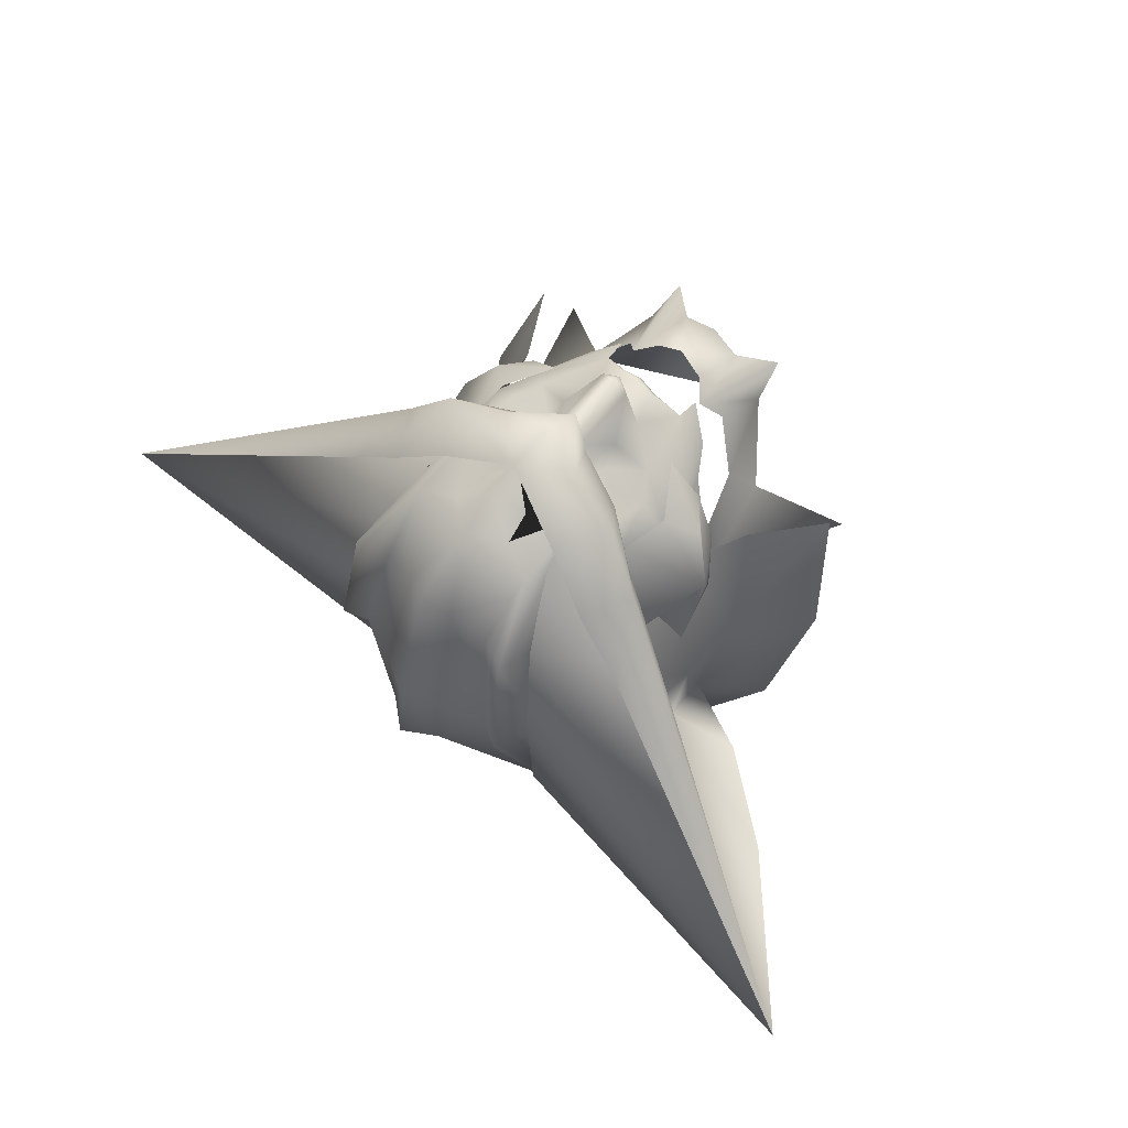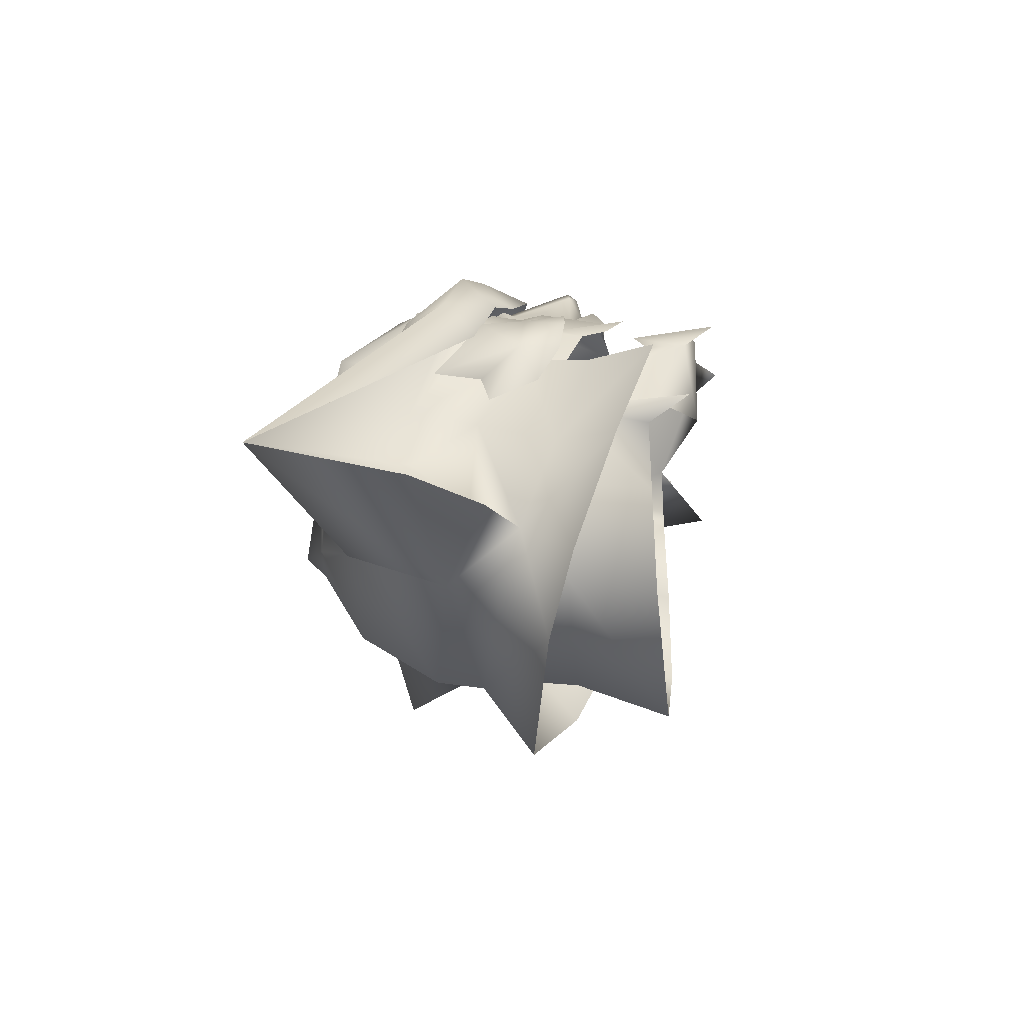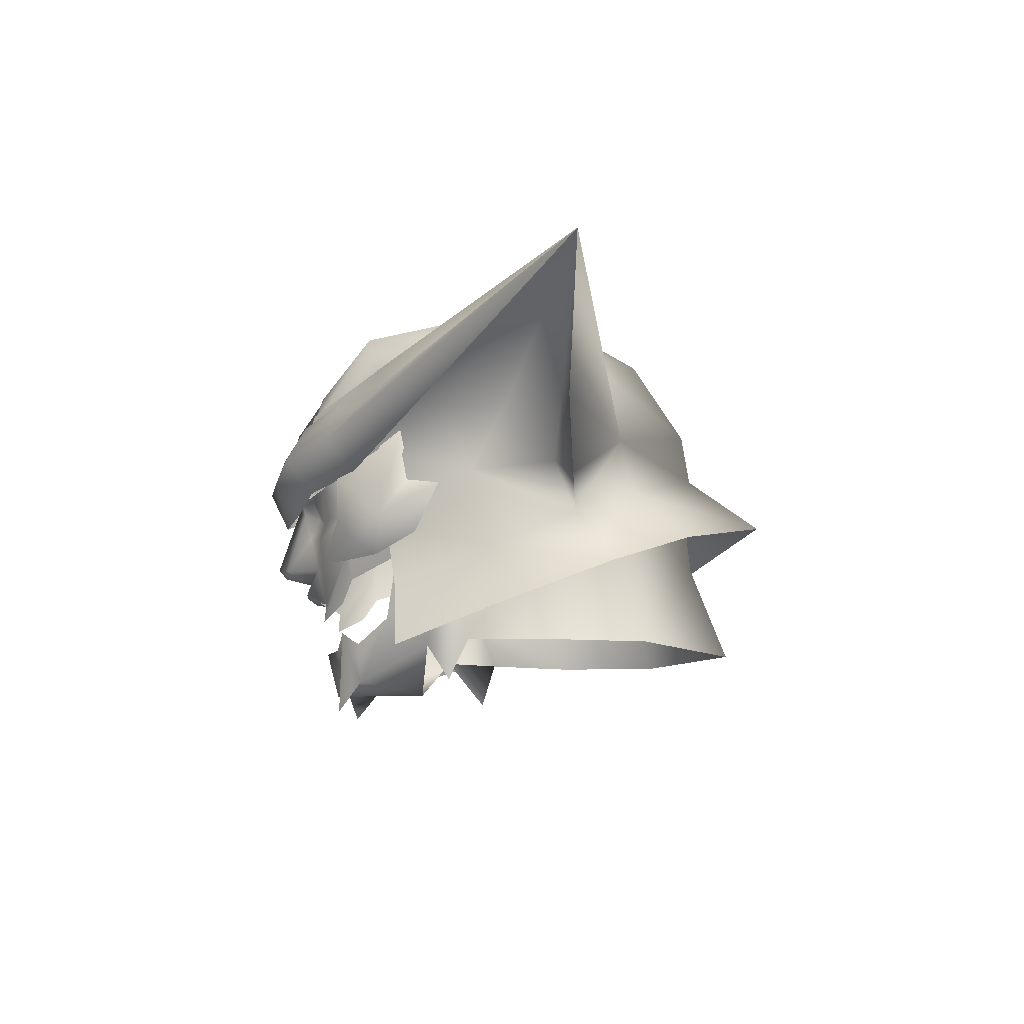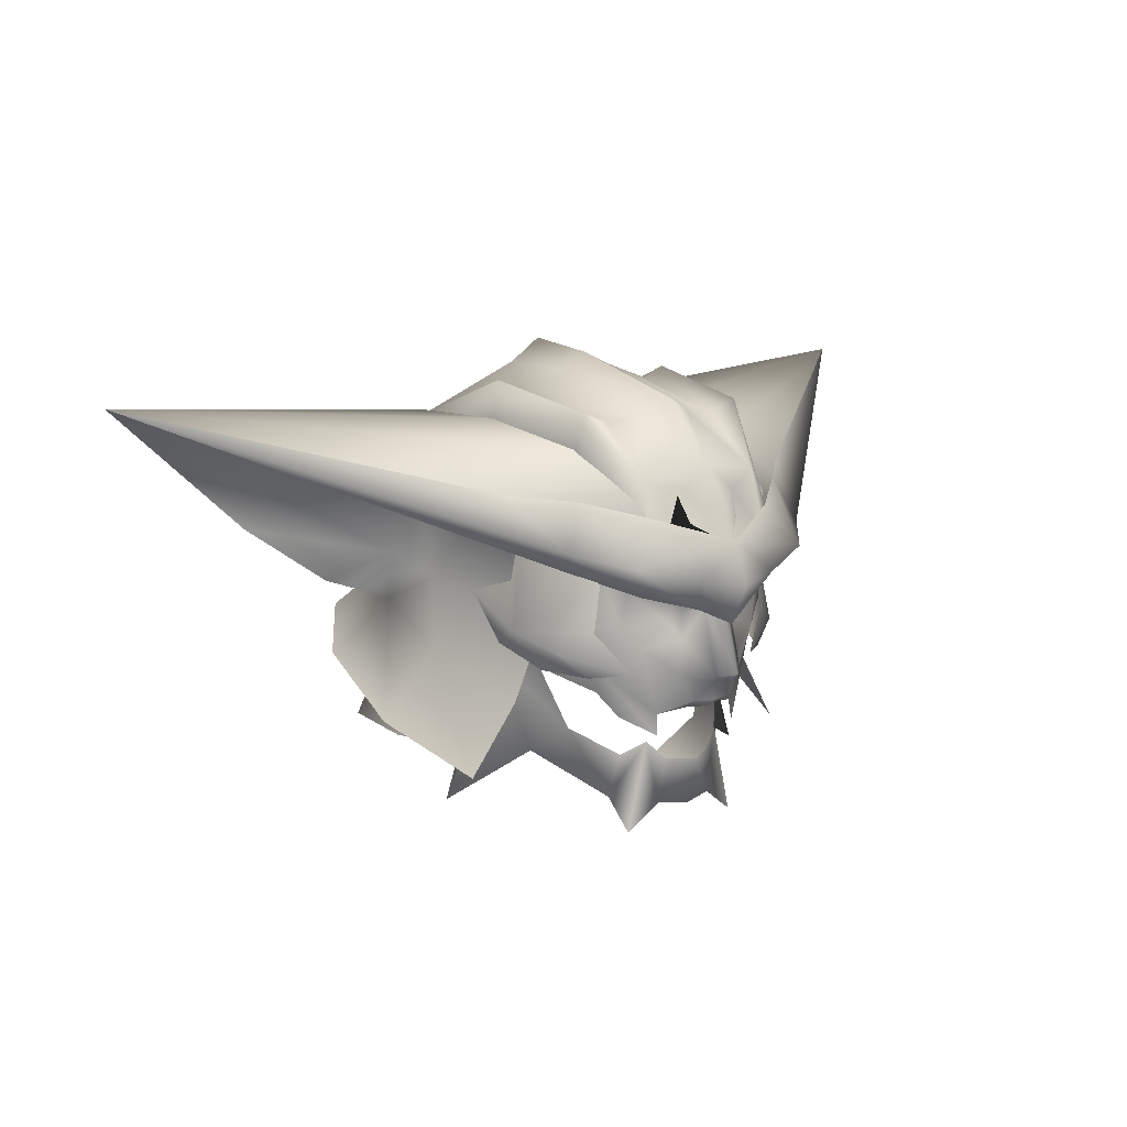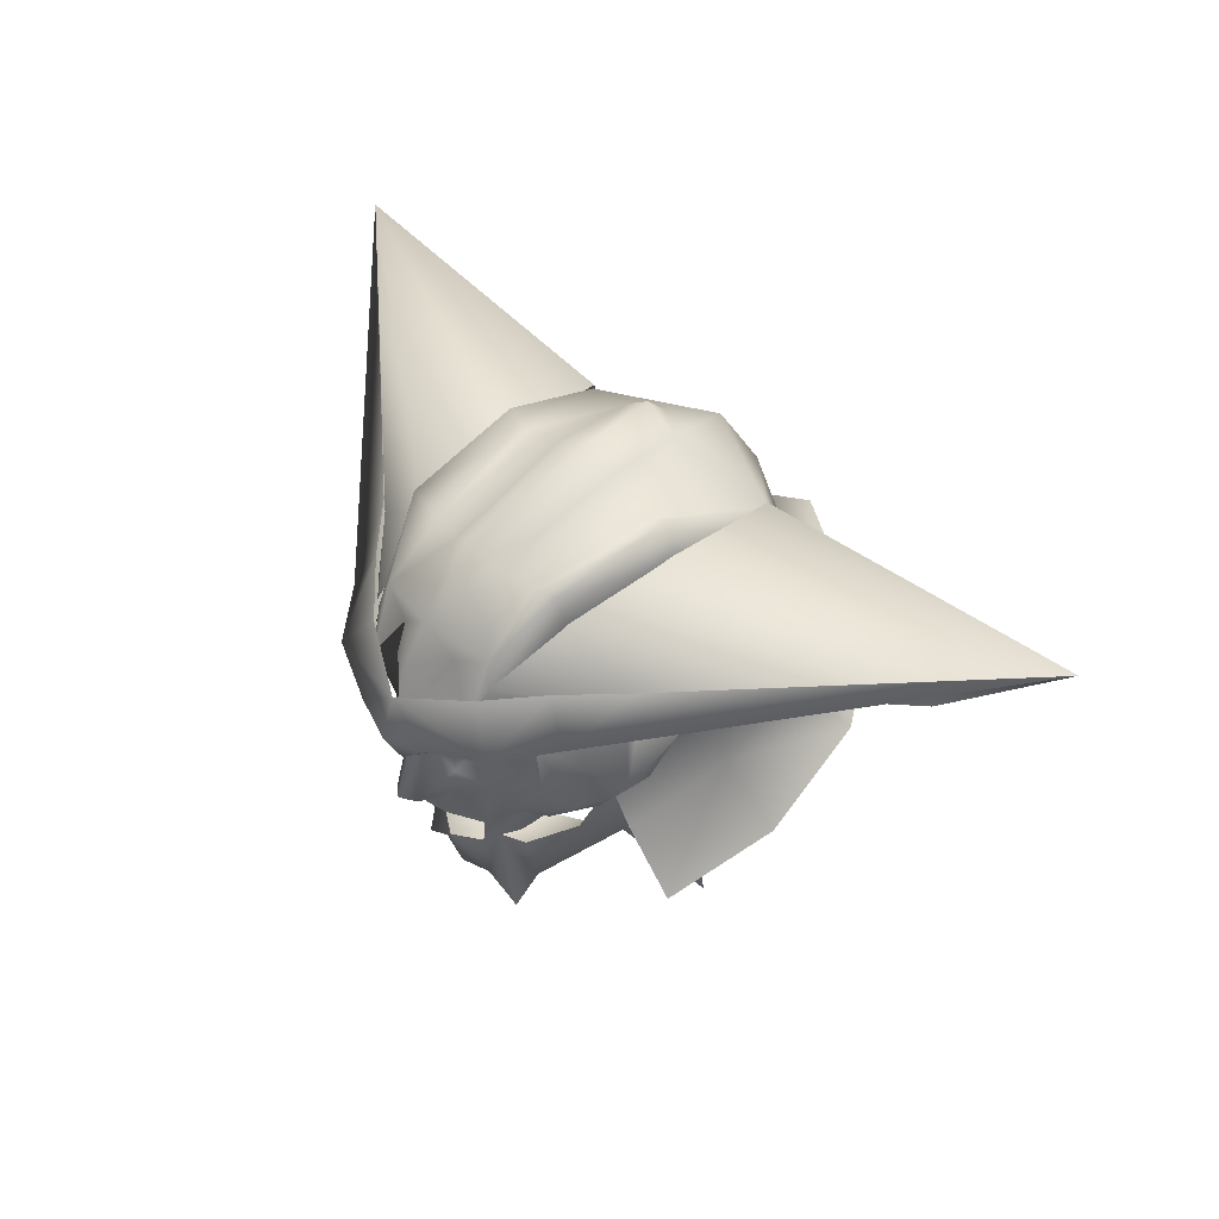
<metadata>
{"format":"obj","ext":"obj","renderer":"f3d","projection":"perspective","resolution":1024,"background":"white","views":[{"elev":61.1,"azim":-135.5,"up":"+Z"},{"elev":-20.7,"azim":-83.1,"up":"+Z"},{"elev":-9.7,"azim":94.5,"up":"+Y"},{"elev":11.3,"azim":-37.8,"up":"+Y"},{"elev":43.6,"azim":47.4,"up":"+Y"}]}
</metadata>
<code>
g mesh00
v -1.738 41.13 -3.38
v -1.738 41.13 0.09584
v 1.738 41.13 -3.38
f 1 2 3
v 0 42.66 12.15
v 1.527 43.72 10.89
v 0 44.38 11.71
v 1.738 45.02 10.17
v 0 46.33 10.39
v -1.738 45.02 10.17
v -1.527 43.72 10.89
f 4 5 6
f 6 5 7
f 6 7 8
f 8 9 6
f 6 9 10
f 6 10 4
v 0 36.41 12.71
v 0.7836 36.23 12.07
v 0.7554 39.5 11.09
v 5.144 41.37 8.346
v 5.775 38.69 7.904
v 5.902 41.36 4.821
v -3.322 42.43 10.97
v -1.527 43.72 10.89
v 0 42.66 12.15
v -1.341 48.55 7.268
v 0 46.33 10.39
v 0 49.3 7.702
v -5.248 41.95 11.41
v -3.533 44.09 10.66
v -6.205 44.89 8.342
v -4.847 48.88 6.842
v -5.806 47.61 0.5104
v -5.055 46.84 6.372
v -4.892 33.01 5.661
v -3.599 29.58 7.277
v -3.1 31.73 7.556
v 1.734 50.3 0.6581
v 3.293 48.26 6.75
v 4.143 49.44 0.6301
v -3.945 44.71 10.06
v -6.221 43.61 8.259
v -3.197 42.6 10.97
v -8.058 31.48 0.8135
v -5.471 31.41 3.328
v -9.54 29.21 1.683
v 5.471 31.41 3.328
v 8.058 31.48 0.8135
v 9.54 29.21 1.683
v -7.417 42.59 8.885
v 6.753 36.05 2.508
v 7.741 36.05 -2.238
v 8.558 38.87 -3.042
v -6.735 36.01 -7.277
v -8.558 38.87 -3.042
v -8.436 41.82 -3.116
v 5.569 42.86 7.84
v 23.51 49.25 -5.852
v 5.71 41.09 7.581
v -6.535 39.18 4.798
v -6.753 36.05 2.508
v -7.741 36.05 -2.238
v 8.426 38.29 -4.991
v 12.21 39.67 -5.049
v 8.961 40.93 -3.911
v -8.426 38.29 -4.991
v -12.21 39.67 -5.049
v -6.553 42.46 -7.402
v -5.71 41.09 7.581
v -23.69 49.29 -5.907
v -5.569 42.86 7.84
v 3.326 27.97 8.526
v 2.244 32.49 8.58
v 1.618 29.26 8.775
v 1.618 29.26 8.775
v 3.599 29.58 7.277
v 3.326 27.97 8.526
v 2.244 32.49 8.58
v 3.599 29.58 7.277
v 3.1 31.73 7.556
v -7.972 36.87 -11.04
v -10.66 35.3 -7.083
v -8.426 38.29 -4.991
v 7.343 44.44 2.354
v 9.395 40.44 0.5879
v 8.626 44.15 -1.225
v -8.365 39.96 2.45
v -8.256 38.35 5.602
v -7.268 40.56 4.163
v -7.143 43.17 4.71
v 3.599 29.58 7.277
v 2.244 32.49 8.58
v 7.343 44.44 2.354
v 23.51 49.25 -5.852
v 5.569 42.86 7.84
v -5.775 38.69 7.904
v -4.895 36.49 8.025
v -3.535 37.58 9.7
v 0 35.91 12.27
v 0 35.54 10.84
v -3.814 33.94 8.337
v -4.709 35.21 7.673
v -5.775 38.69 7.904
v -6.475 36.36 4.772
v -0.7836 36.27 12.07
v 4.311 38.71 9.079
v 2.006 38.78 9.738
v 3.535 37.58 9.7
v 4.261 40.43 9.449
v -8.058 31.48 0.8135
v -9.54 29.21 1.683
v 8.058 31.48 0.8135
v 9.54 29.21 1.683
v -16.81 42.83 -5.095
v -23.69 49.29 -5.907
v -5.927 47.94 -5.249
v 8.426 38.29 -4.991
v 6.553 42.46 -7.402
v 12.21 39.67 -5.049
v -1.738 45.02 10.17
v -3.293 48.26 6.75
v -4.143 49.44 0.6301
v -5.932 39.68 -7.991
v -6.553 42.46 -7.402
v 0 41.29 -11.19
v 6.284 36.49 4.935
v 4.892 33.01 5.661
v -6.205 44.89 8.342
v -8.841 45.17 5.73
v -7.417 42.59 8.885
v -23.69 49.29 -5.907
v -5.71 41.09 7.581
v 0 31.48 9.77
v -1.348 31.58 8.983
v -1.618 29.26 8.775
v -2.244 32.49 8.58
v 5.71 41.09 7.581
v 23.51 49.25 -5.852
v 7.417 42.59 8.885
v 8.841 45.17 5.73
v 6.205 44.89 8.342
v -6.553 42.46 -7.402
v -6.004 47.67 -5.249
v 0 43.91 -10.76
v 6.475 36.36 4.772
v 5.775 38.69 7.904
v 4.709 35.21 7.673
v 4.895 36.49 8.025
v 3.814 33.94 8.337
v 2.478 33.07 9.589
v 8.626 44.15 -1.225
v 16.81 42.83 -5.095
v -6.85 37.35 7.628
v -5.546 36.12 8.119
v -6.535 39.18 4.798
v -6.284 36.49 4.935
v -3.478 45.8 9.696
v 8.365 39.96 2.45
v 7.268 40.56 4.163
v 8.256 38.35 5.602
v -5.365 49.97 0.5663
v -7.343 44.44 2.354
v -8.626 44.15 -1.225
v -9.395 40.44 0.5879
v -8.961 40.93 -3.911
v 1.583 50.34 -3.358
v 0 51.08 0.6718
v 1.348 31.58 8.983
v 1.618 29.26 8.775
v 0 29.05 9.137
v 1.583 50.34 -3.358
v 0 50.42 -4.277
v 0 51.5 -3.223
v -1.583 50.34 -3.358
v 1.527 43.72 10.89
v 1.738 45.02 10.17
v 3.599 29.58 7.277
v 5.471 31.41 3.328
v 9.54 29.21 1.683
v 1.341 48.55 7.268
v 3.478 45.8 9.696
v 5.71 41.09 7.581
v 7.417 42.59 8.885
v 3.893 40.25 10.17
v 0 42.94 12.49
v -2.272 41.15 12.57
v 0 40.84 13.24
v -2.244 32.49 8.58
v -3.599 29.58 7.277
v -3.326 27.97 8.526
v -1.618 29.26 8.775
v -2.244 32.49 8.58
v 6.004 47.67 -5.249
v 5.365 49.97 0.5663
v 5.806 47.61 0.5104
v 4.847 48.88 6.842
v 5.055 46.84 6.372
v 3.964 44.26 10.06
v -3.326 27.97 8.526
v -3.599 29.58 7.277
v -1.618 29.26 8.775
v -3.902 44.32 10.06
v 5.927 47.94 -5.249
v 23.51 49.25 -5.852
v 16.81 42.83 -5.095
v -8.961 40.93 -3.911
v -8.626 44.15 -1.225
v -23.69 49.29 -5.907
v -7.343 44.44 2.354
v -5.569 42.86 7.84
v 0 29.05 9.137
v -1.618 29.26 8.775
v 0 29.07 4.258
v -3.599 29.58 7.277
v -5.471 31.41 3.328
v -5.471 31.41 3.328
v -9.54 29.21 1.683
v -3.599 29.58 7.277
v 8.799 36.38 -0.2834
v 8.426 38.29 -4.991
v 8.961 40.93 -3.911
v -16.81 42.83 -5.095
v -12.21 39.67 -5.049
v -8.426 38.29 -4.991
v 5.569 42.86 7.84
v 5.71 41.09 7.581
v 6.574 38.16 5.538
v 5.471 31.41 3.328
v 3.599 29.58 7.277
v 1.618 29.26 8.775
v -11.44 32.98 -1.023
v -9.912 31.02 4.505
v -8.799 36.38 -0.2834
v -7.578 34.58 4.884
v -6.574 38.16 5.538
v -7.725 37.42 3.77
v -6.77 36.32 6.028
v 8.436 41.82 -3.116
v 6.735 36.01 -7.277
v 6.76 41.84 -5.991
v 0 36.11 -11.18
v 0 43.18 -10.45
v -6.76 41.84 -5.991
v -0.7554 39.5 11.09
v -1.368 39.15 10.13
v -1.697 37.99 10.57
v -2.006 38.78 9.738
v -4.311 38.71 9.079
v 0 34.78 11.02
v 1.105 34.85 10.84
v 1.535 36.2 10.16
v 1.697 37.99 10.57
v 1.368 39.15 10.13
v -1.535 36.2 10.16
v -1.105 34.85 10.84
v 0 34.36 10.48
v -5.902 41.36 4.821
v -5.144 41.37 8.346
v -4.261 40.43 9.449
v -2.118 40.38 10.48
v -1.108 40.12 11.19
v 0 39.87 11.54
v 6.535 39.18 4.798
v 10.66 35.3 -7.083
v 7.972 36.87 -11.04
v 5.932 39.68 -7.991
v 0 38.54 -15.03
v 3.322 42.43 10.97
v 0 38.84 12.26
v 1.332 39.53 11.3
v 2.272 41.15 12.57
v 5.248 41.95 11.41
v 6.205 44.89 8.342
v 0 49.3 7.702
v -1.734 50.3 0.6581
v 3.197 42.6 10.97
v 6.221 43.61 8.259
v 3.945 44.71 10.06
v 8.841 44.35 5.73
v 5.002 47.06 6.372
v 5.729 48.07 0.5104
v -8.841 44.35 5.73
v -5.002 47.06 6.372
v -5.729 48.07 0.5104
v 7.143 43.17 4.71
v 5.175 40.81 8.538
v 6.85 37.35 7.628
v 5.445 38.4 8.433
v 3.864 36.3 9.414
v 0 43.91 -10.76
v 6.553 42.46 -7.402
v 11.44 32.98 -1.023
v 9.912 31.02 4.505
v -1.583 50.34 -3.358
v 0 48.15 -8.043
v 6.553 42.46 -7.402
v 7.578 34.58 4.884
v 5.546 36.12 8.119
v 6.77 36.32 6.028
v 7.725 37.42 3.77
v -3.864 36.3 9.414
v -5.445 38.4 8.433
v -5.175 40.81 8.538
v -5.71 41.09 7.581
v -5.569 42.86 7.84
v -2.37 34.11 9.499
v -0.9433 34.38 10.1
v 0.9433 34.38 10.1
v 2.37 34.11 9.5
v -2.416 33.07 9.589
v 1.107 40.12 11.19
v 2.118 40.38 10.48
v 0 51.5 -3.223
v -8.058 31.48 0.8135
v -9.052 31.35 -3.37
v -8.154 31.25 -8.651
v 0 31.18 -13.11
v 8.154 31.25 -8.651
v 9.052 31.35 -3.37
v 8.058 31.48 0.8135
v 3.533 44.09 10.66
v -1.332 39.53 11.3
v -3.893 40.25 10.17
v -5.71 41.09 7.581
v 0 50.42 -4.277
f 11 12 13
f 14 15 16
f 17 18 19
f 20 21 22
f 23 24 25
f 26 27 28
f 29 30 31
f 32 33 34
f 35 36 37
f 38 39 40
f 41 42 43
f 44 23 25
f 45 46 47
f 48 49 50
f 51 52 53
f 54 50 55
f 55 50 49
f 55 49 56
f 56 49 48
f 57 58 59
f 60 61 62
f 63 64 65
f 66 67 68
f 69 70 71
f 72 73 74
f 75 76 77
f 78 79 80
f 81 82 83
f 83 82 84
f 66 85 86
f 87 88 89
f 90 91 92
f 12 93 94
f 95 91 96
f 96 91 97
f 96 97 98
f 12 11 93
f 93 11 99
f 93 99 94
f 100 101 102
f 15 14 103
f 104 105 55
f 106 45 107
f 61 108 62
f 62 108 109
f 62 109 110
f 111 112 113
f 18 17 114
f 26 115 116
f 117 118 119
f 120 121 45
f 122 123 124
f 124 123 125
f 124 125 126
f 127 128 129
f 129 128 130
f 131 132 133
f 133 132 134
f 133 134 135
f 136 137 138
f 139 140 141
f 141 140 142
f 141 142 143
f 143 142 144
f 87 145 88
f 88 145 59
f 88 59 146
f 146 59 58
f 147 82 148
f 149 55 150
f 150 55 29
f 21 20 151
f 152 153 154
f 27 155 137
f 156 157 158
f 158 157 159
f 158 159 77
f 34 160 32
f 32 160 161
f 72 162 163
f 163 162 127
f 163 127 164
f 164 127 129
f 165 166 167
f 167 166 168
f 19 169 170
f 74 171 121
f 121 171 172
f 121 172 45
f 45 172 173
f 33 174 175
f 176 177 178
f 24 23 179
f 179 23 180
f 179 180 181
f 27 26 155
f 155 26 116
f 155 116 137
f 182 183 184
f 185 186 184
f 187 188 189
f 189 188 190
f 189 190 191
f 191 190 192
f 193 194 195
f 196 17 151
f 151 17 114
f 151 114 21
f 197 198 112
f 112 198 199
f 112 199 113
f 200 201 202
f 202 201 203
f 202 203 204
f 205 206 207
f 207 206 208
f 207 208 209
f 30 29 210
f 210 29 55
f 210 55 211
f 31 212 130
f 213 214 79
f 79 214 215
f 79 215 80
f 202 216 200
f 200 216 217
f 200 217 218
f 219 220 221
f 222 223 207
f 207 223 224
f 207 224 205
f 225 226 227
f 227 226 228
f 227 228 229
f 81 230 82
f 82 230 231
f 82 231 148
f 232 233 234
f 234 233 235
f 234 235 236
f 236 235 48
f 236 48 237
f 237 48 50
f 238 239 240
f 240 239 241
f 240 241 92
f 92 241 242
f 92 242 90
f 243 244 94
f 94 244 245
f 94 245 12
f 12 245 246
f 12 246 13
f 13 246 247
f 99 248 94
f 94 248 249
f 94 249 243
f 243 249 250
f 243 250 244
f 251 90 252
f 252 90 242
f 252 242 253
f 253 242 241
f 253 241 254
f 254 241 239
f 254 239 255
f 255 239 238
f 255 238 256
f 46 233 47
f 47 233 232
f 47 232 45
f 45 232 257
f 45 257 120
f 258 259 260
f 260 259 261
f 260 261 119
f 119 261 75
f 119 75 117
f 117 75 77
f 117 77 118
f 19 262 170
f 170 262 175
f 170 175 21
f 21 175 174
f 21 174 22
f 263 264 265
f 265 264 178
f 265 178 266
f 266 178 177
f 266 177 267
f 33 32 174
f 174 32 161
f 174 161 268
f 268 161 269
f 268 269 20
f 270 271 272
f 272 271 273
f 272 273 274
f 274 273 198
f 274 198 275
f 275 198 197
f 36 35 276
f 276 35 277
f 276 277 109
f 109 277 278
f 109 278 110
f 153 279 154
f 154 279 280
f 154 280 281
f 281 280 282
f 281 282 283
f 118 284 119
f 119 284 285
f 119 285 260
f 260 285 214
f 260 214 258
f 258 214 213
f 258 213 286
f 286 213 287
f 116 288 137
f 137 288 289
f 137 289 138
f 138 289 187
f 138 187 290
f 78 219 79
f 79 219 221
f 79 221 213
f 213 221 291
f 213 291 287
f 283 292 281
f 281 292 293
f 281 293 154
f 154 293 294
f 154 294 152
f 148 295 147
f 147 295 296
f 147 296 82
f 82 296 297
f 82 297 84
f 76 225 77
f 77 225 227
f 77 227 158
f 158 227 229
f 158 229 156
f 156 229 298
f 156 298 299
f 248 300 249
f 249 300 301
f 249 301 250
f 250 301 302
f 250 302 244
f 244 302 303
f 244 303 245
f 245 303 102
f 245 102 246
f 246 102 101
f 246 101 247
f 95 304 91
f 91 304 300
f 91 300 92
f 92 300 248
f 92 248 240
f 240 248 99
f 240 99 238
f 238 99 11
f 238 11 256
f 256 11 13
f 256 13 305
f 305 13 247
f 305 247 306
f 306 247 101
f 306 101 103
f 103 101 100
f 103 100 15
f 15 100 102
f 15 102 142
f 142 102 303
f 142 303 144
f 28 196 26
f 26 196 151
f 26 151 115
f 115 151 20
f 115 20 116
f 116 20 269
f 116 269 288
f 288 269 161
f 288 161 307
f 307 161 160
f 308 55 309
f 309 55 56
f 309 56 310
f 310 56 48
f 310 48 311
f 311 48 235
f 311 235 312
f 312 235 233
f 312 233 313
f 313 233 46
f 313 46 314
f 314 46 45
f 267 315 266
f 266 315 179
f 266 179 265
f 265 179 181
f 265 181 263
f 263 181 180
f 263 180 316
f 316 180 23
f 316 23 317
f 317 23 44
f 317 44 318
f 262 192 175
f 175 192 190
f 175 190 33
f 33 190 188
f 33 188 34
f 34 188 187
f 34 187 160
f 160 187 289
f 160 289 319
f 319 289 288

</code>
